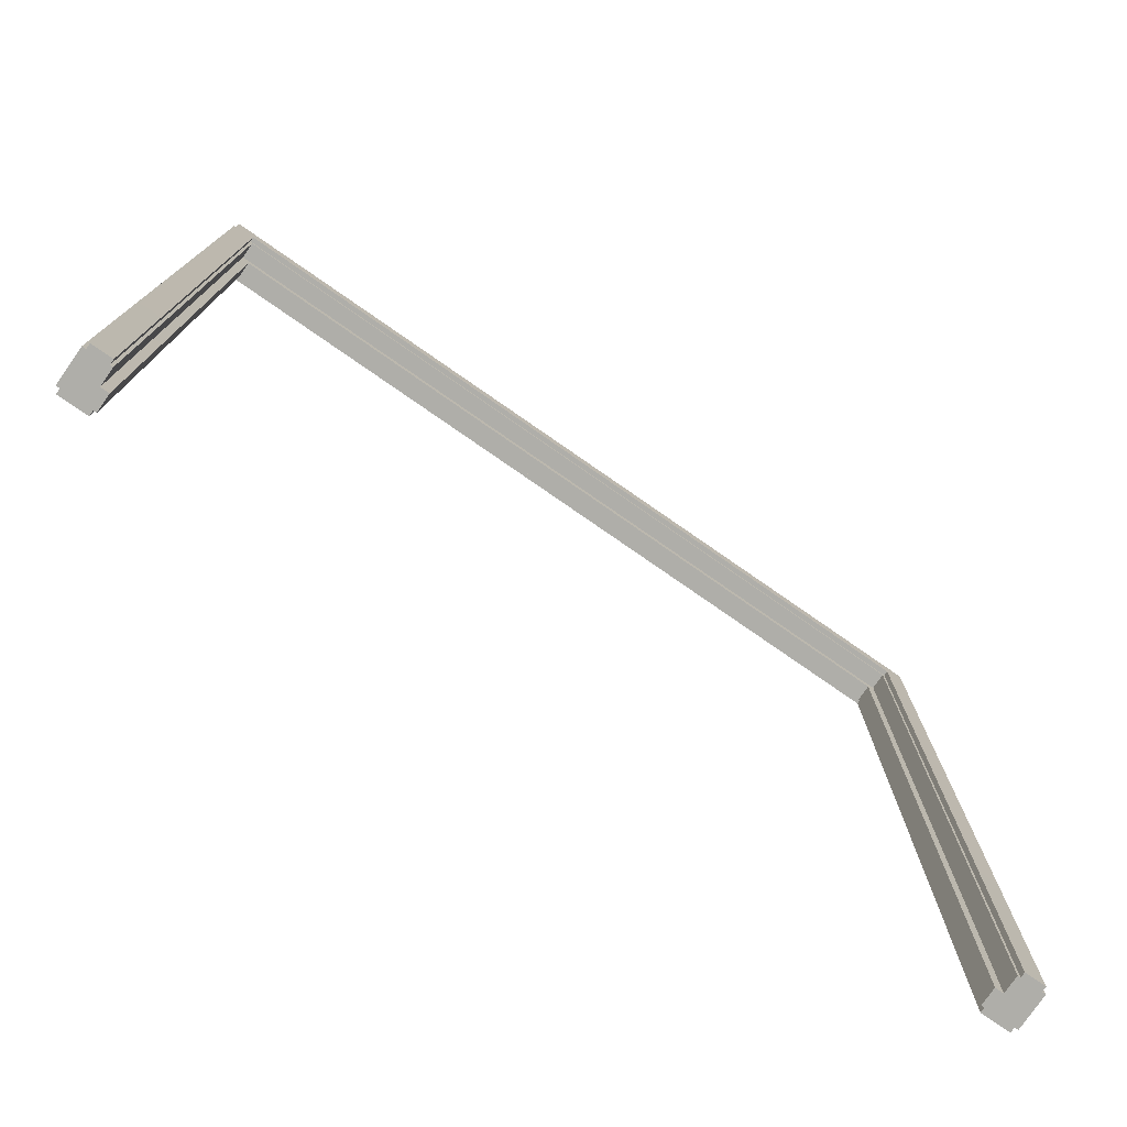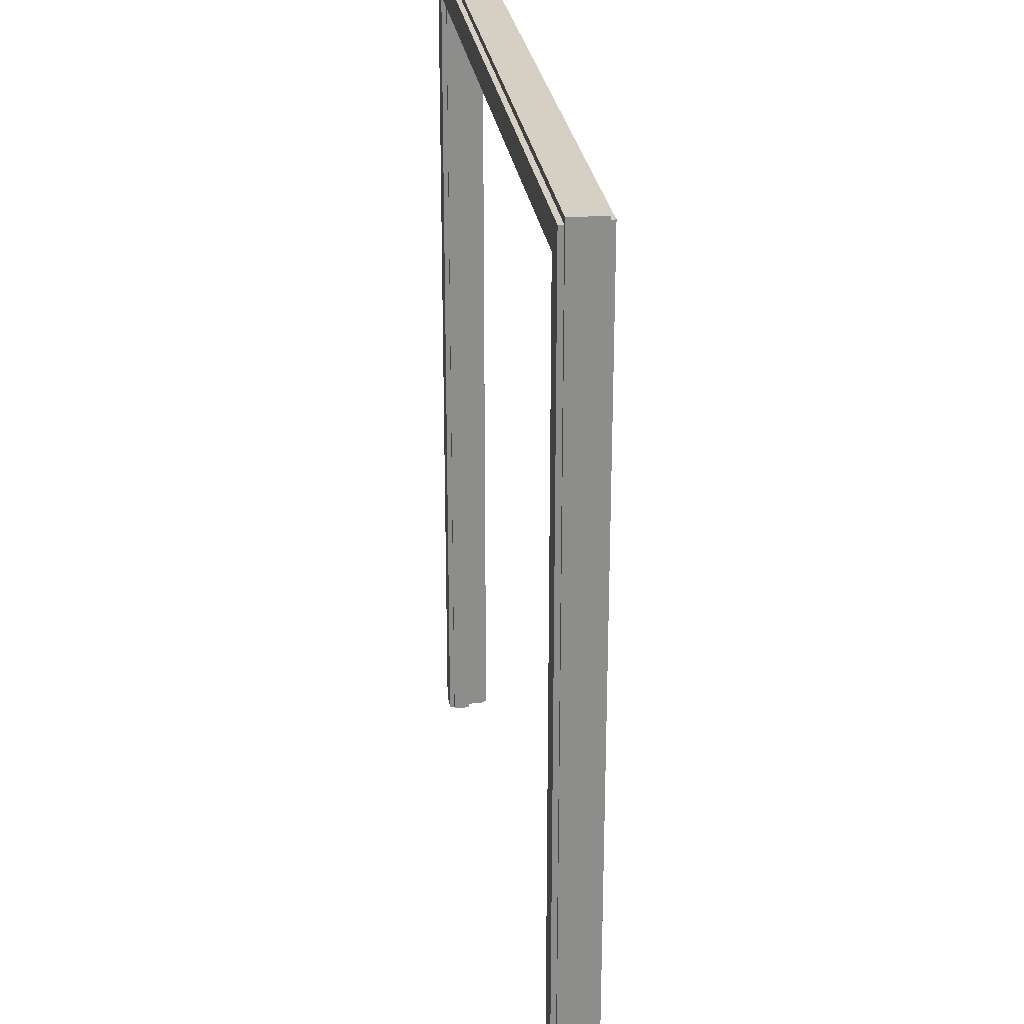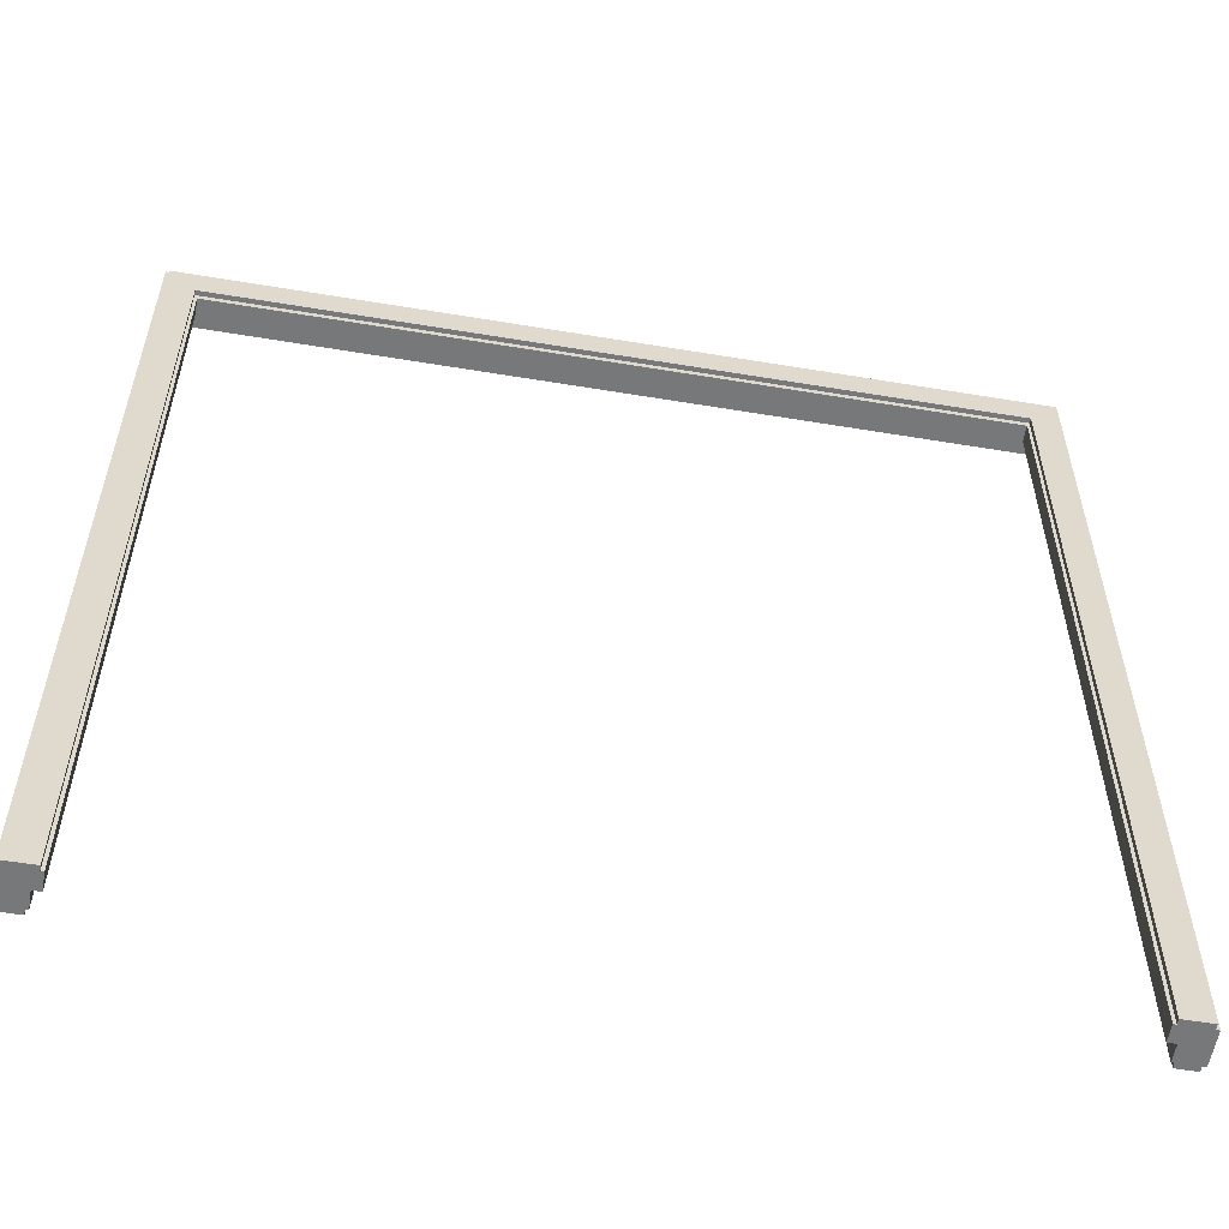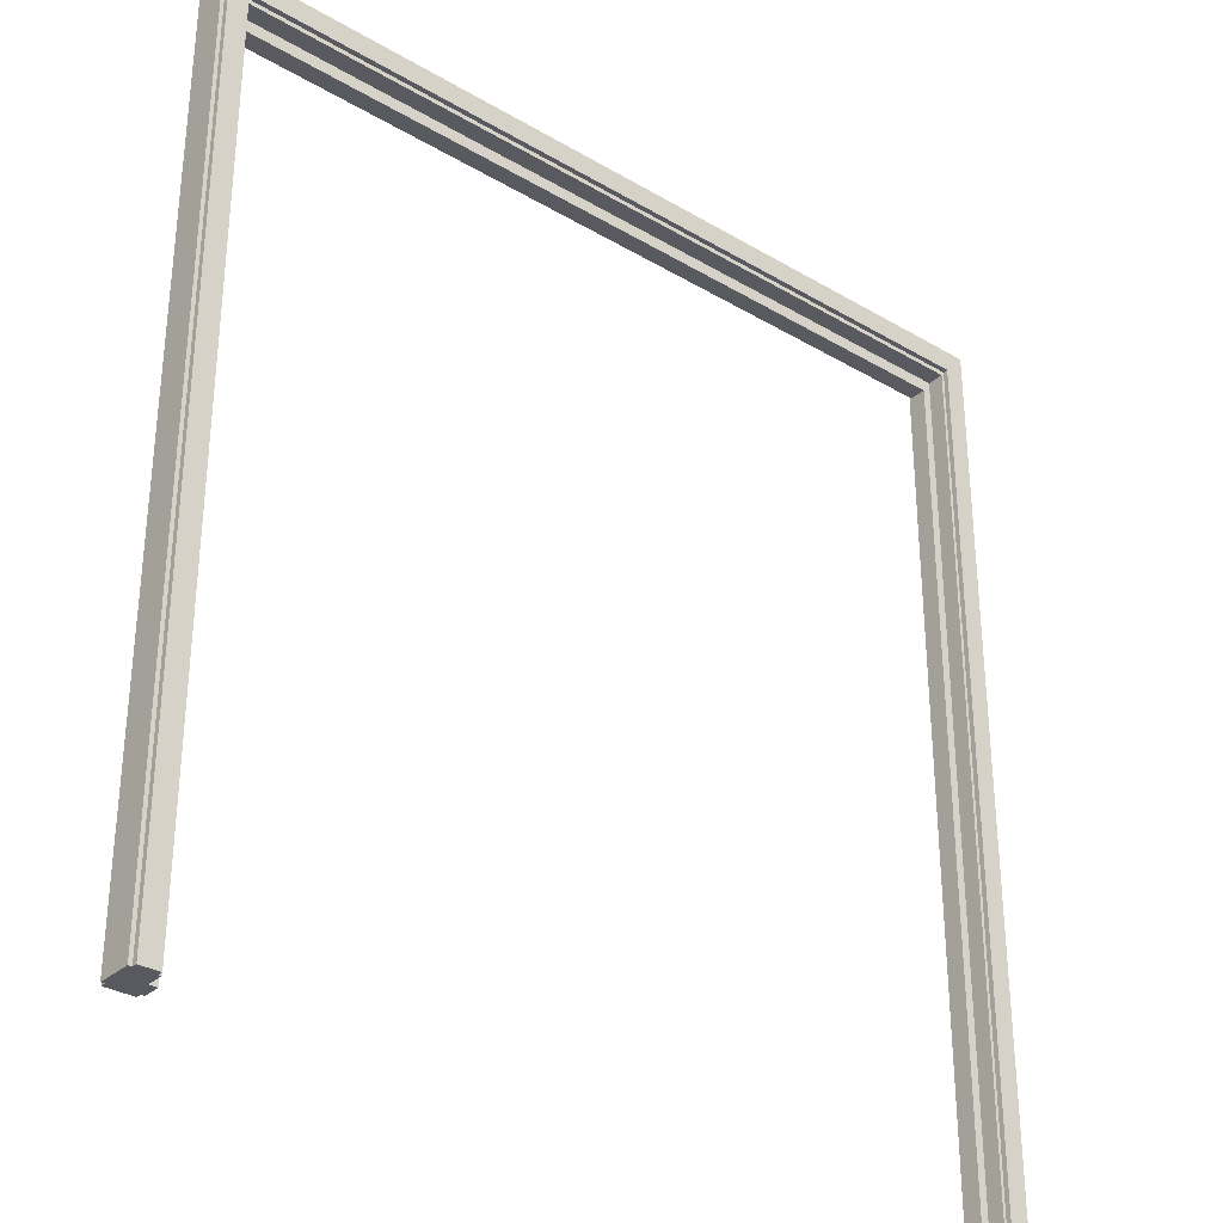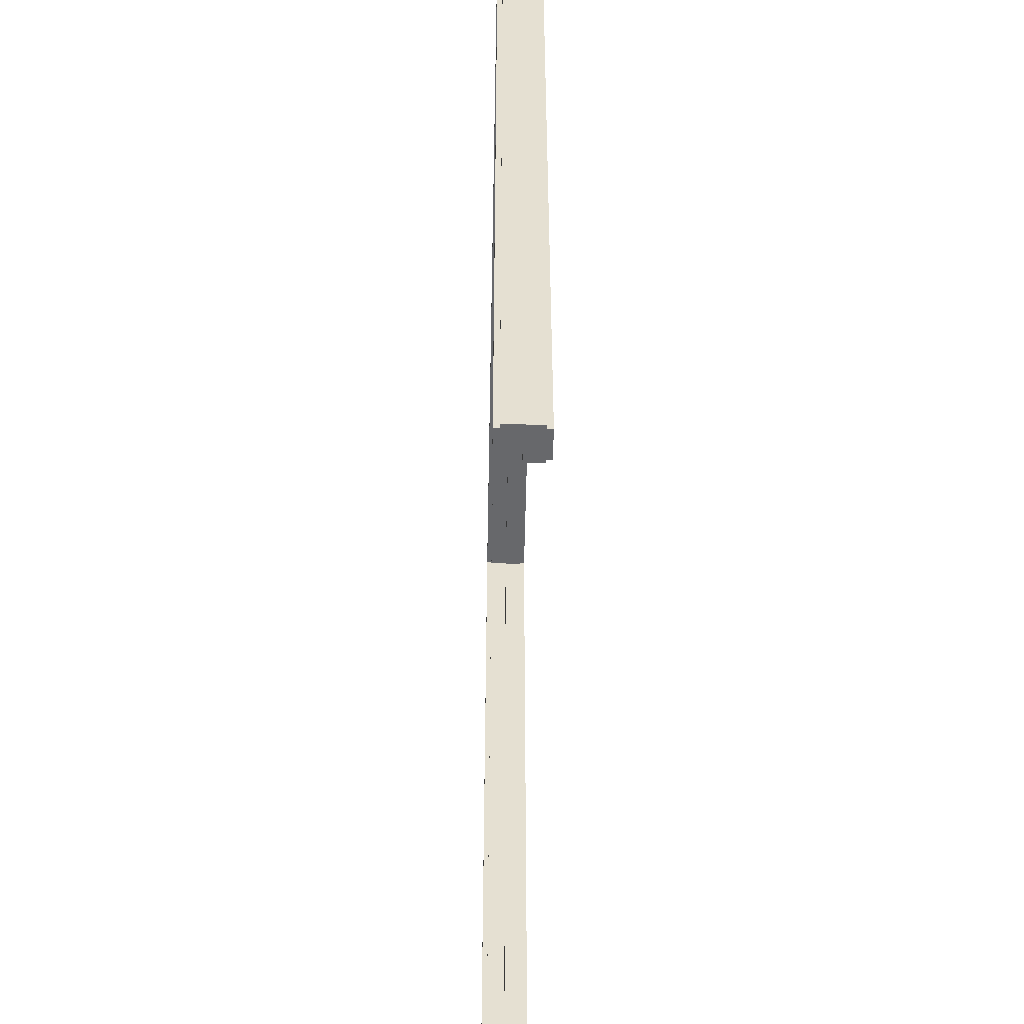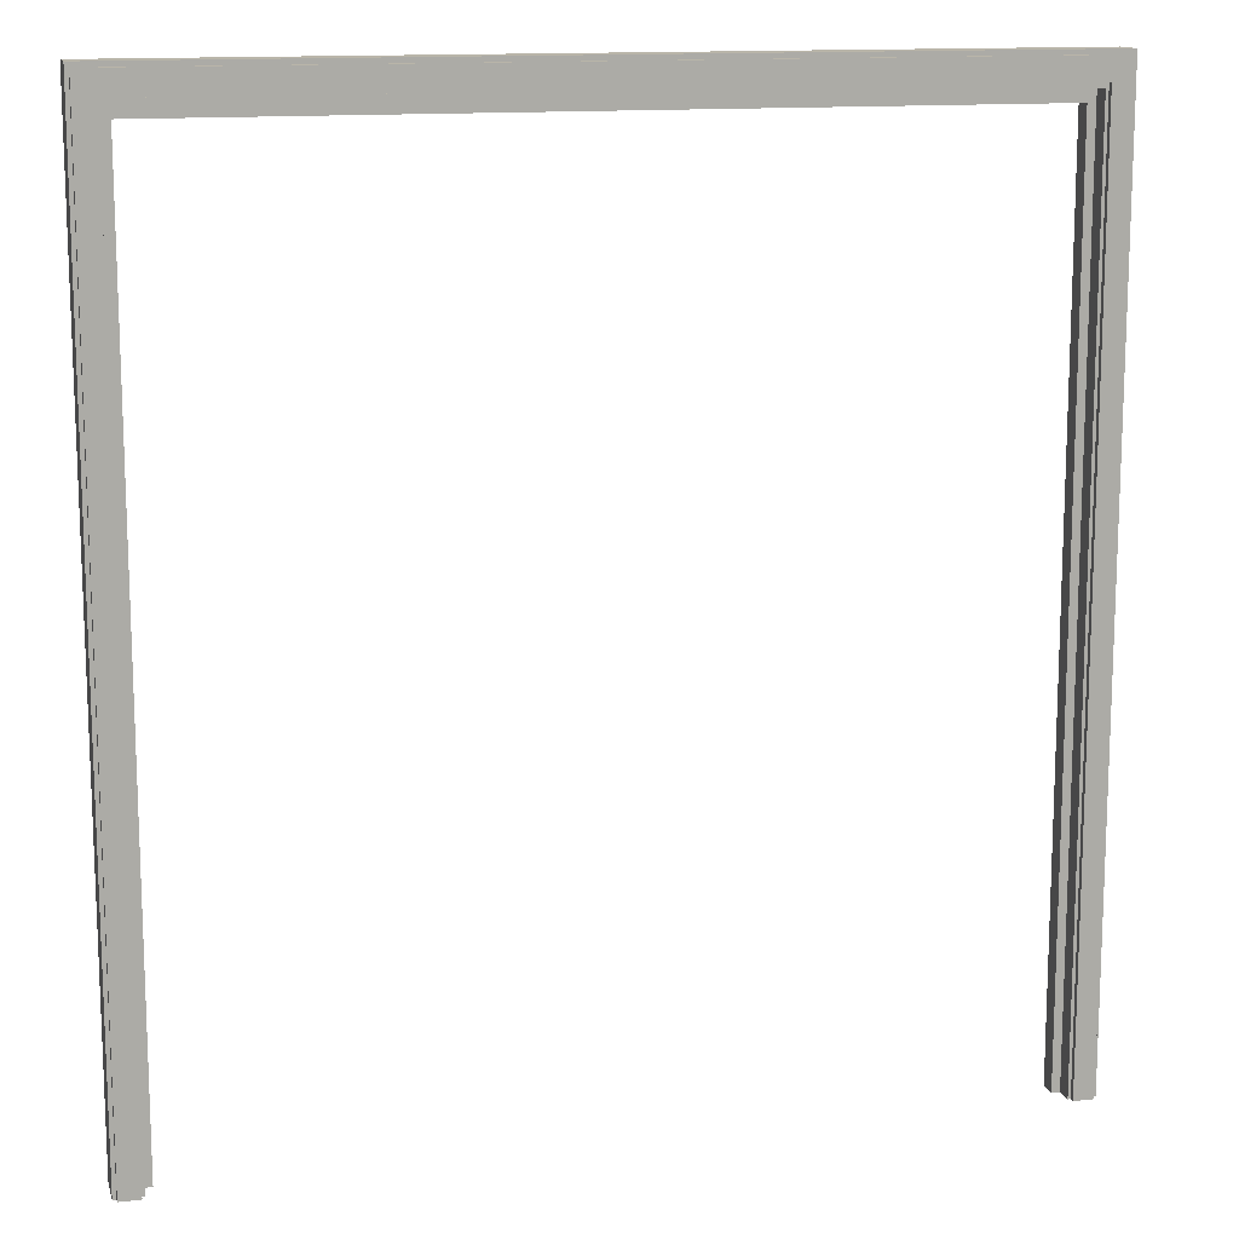
<metadata>
{"format":"obj","ext":"obj","renderer":"f3d","projection":"perspective","resolution":1024,"background":"white","views":[{"elev":-77.5,"azim":145.2,"up":"+Z"},{"elev":26.0,"azim":82.4,"up":"+Z"},{"elev":-57.3,"azim":-9.8,"up":"+Z"},{"elev":-31.9,"azim":140.4,"up":"+Z"},{"elev":-52.5,"azim":-91.1,"up":"+Z"},{"elev":13.4,"azim":165.4,"up":"+Z"}]}
</metadata>
<code>
o DoorwayDouble_4
v -0.9328 0.02075 0.9778
v -0.9328 0.02005 -1.053
v -0.9328 -0.01995 -1.053
v -0.9328 -0.01925 0.9778
v -0.9944 -0.05922 1.051
v -0.9944 0.02078 1.051
v -0.9944 0.02005 -1.053
v -0.9944 -0.05994 -1.053
v -0.9138 -0.05994 -1.053
v -0.9138 -0.05925 0.9488
v -0.9138 -0.01925 0.9487
v -0.9138 -0.01995 -1.053
v -0.986 0.02005 -1.053
v -0.986 0.02078 1.04
v -0.9394 0.02005 -1.053
v -0.9394 0.02075 0.9884
v -0.9393 -0.02666 -1.053
v -0.9207 -0.05925 0.9623
v -0.9207 -0.05994 -1.053
v -0.986 -0.05922 1.035
v -0.986 -0.05994 -1.053
v -0.9207 -0.02666 -1.053
v 0.9336 0.02075 0.9778
v 0.9336 0.02006 -1.053
v 0.9336 -0.01994 -1.053
v 0.9336 -0.01925 0.9778
v 0.9952 -0.05922 1.051
v 0.9952 0.02078 1.051
v 0.9952 0.02006 -1.053
v 0.9952 -0.05994 -1.053
v 0.9146 -0.05994 -1.053
v 0.9146 -0.05925 0.9488
v 0.9146 -0.01925 0.9487
v 0.9146 -0.01994 -1.053
v 0.9868 0.02006 -1.053
v 0.9868 0.02078 1.04
v 0.9402 0.02006 -1.053
v 0.9402 0.02075 0.9884
v 0.9401 -0.02666 -1.053
v 0.9215 -0.05925 0.9623
v 0.9215 -0.05994 -1.053
v 0.9868 -0.05922 1.035
v 0.9868 -0.05994 -1.053
v 0.9215 -0.02666 -1.053
v -0.986 0.02078 1.04
v -0.9394 0.02075 0.9884
v 0.9402 0.02075 0.9884
v 0.9868 0.02078 1.04
v -0.9207 -0.05925 0.9623
v -0.986 -0.05922 1.035
v 0.9868 -0.05922 1.035
v 0.9215 -0.05925 0.9623
v -0.986 0.03206 -1.053
v -0.986 0.03278 1.04
v -0.9394 0.03206 -1.053
v -0.9394 0.03275 0.9884
v 0.9402 0.03275 0.9884
v 0.9868 0.03278 1.04
v 0.9402 0.03206 -1.053
v 0.9868 0.03206 -1.053
v -0.9207 -0.07125 0.9623
v -0.986 -0.07122 1.035
v -0.9207 -0.07194 -1.053
v -0.986 -0.07194 -1.053
v 0.9868 -0.07122 1.035
v 0.9215 -0.07125 0.9623
v 0.9868 -0.07194 -1.053
v 0.9215 -0.07194 -1.053
f 21 17 15 13
f 12 22 19 9
f 15 17 3 2
f 8 21 13 7
f 54 53 55 56
f 1 16 15 2
f 4 1 2 3
f 11 4 3 12
f 10 11 12 9
f 19 18 10 9
f 6 5 8 7
f 13 14 6 7
f 62 61 63 64
f 8 5 20 21
f 22 12 3 17
f 21 19 22 17
f 11 10 32 33
f 4 11 33 26
f 1 4 26 23
f 16 1 23 38
f 54 56 57 58
f 6 14 36 28
f 5 6 28 27
f 20 5 27 42
f 61 62 65 66
f 10 18 40 32
f 43 35 37 39
f 34 31 41 44
f 37 24 25 39
f 30 29 35 43
f 58 57 59 60
f 38 23 24 37
f 25 24 23 26
f 33 34 25 26
f 31 34 33 32
f 40 41 31 32
f 27 28 29 30
f 28 36 35 29
f 65 67 68 66
f 27 30 43 42
f 44 39 25 34
f 43 39 44 41
f 14 13 45
f 15 16 46
f 16 38 47 46
f 36 14 45 48
f 38 37 47
f 35 36 48
f 18 19 49
f 21 20 50
f 20 42 51 50
f 40 18 49 52
f 42 43 51
f 41 40 52
f 45 13 53 54
f 15 46 56 55
f 46 47 57 56
f 48 45 54 58
f 47 37 59 57
f 35 48 58 60
f 49 19 63 61
f 21 50 62 64
f 50 51 65 62
f 52 49 61 66
f 51 43 67 65
f 41 52 66 68
f 13 15 55 53
f 19 21 64 63
f 59 37 35 60
f 67 43 41 68

</code>
